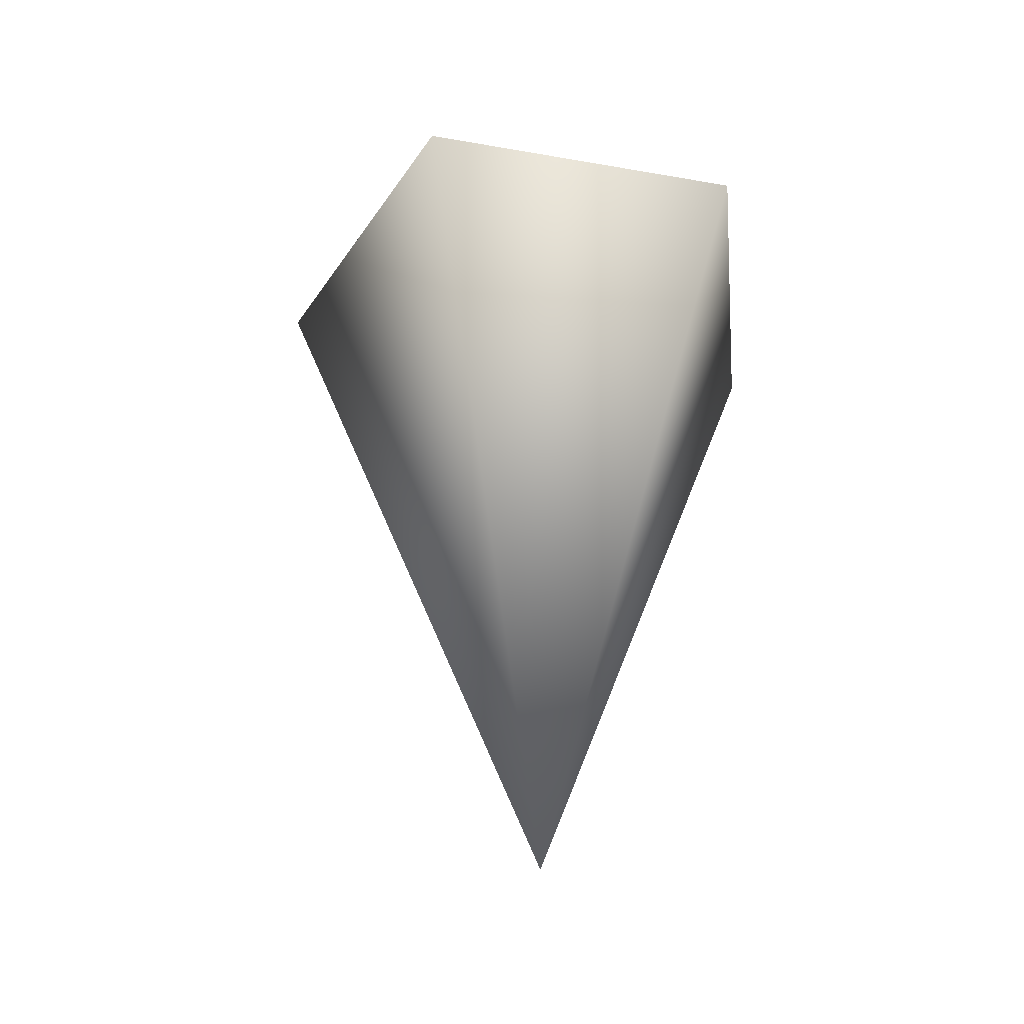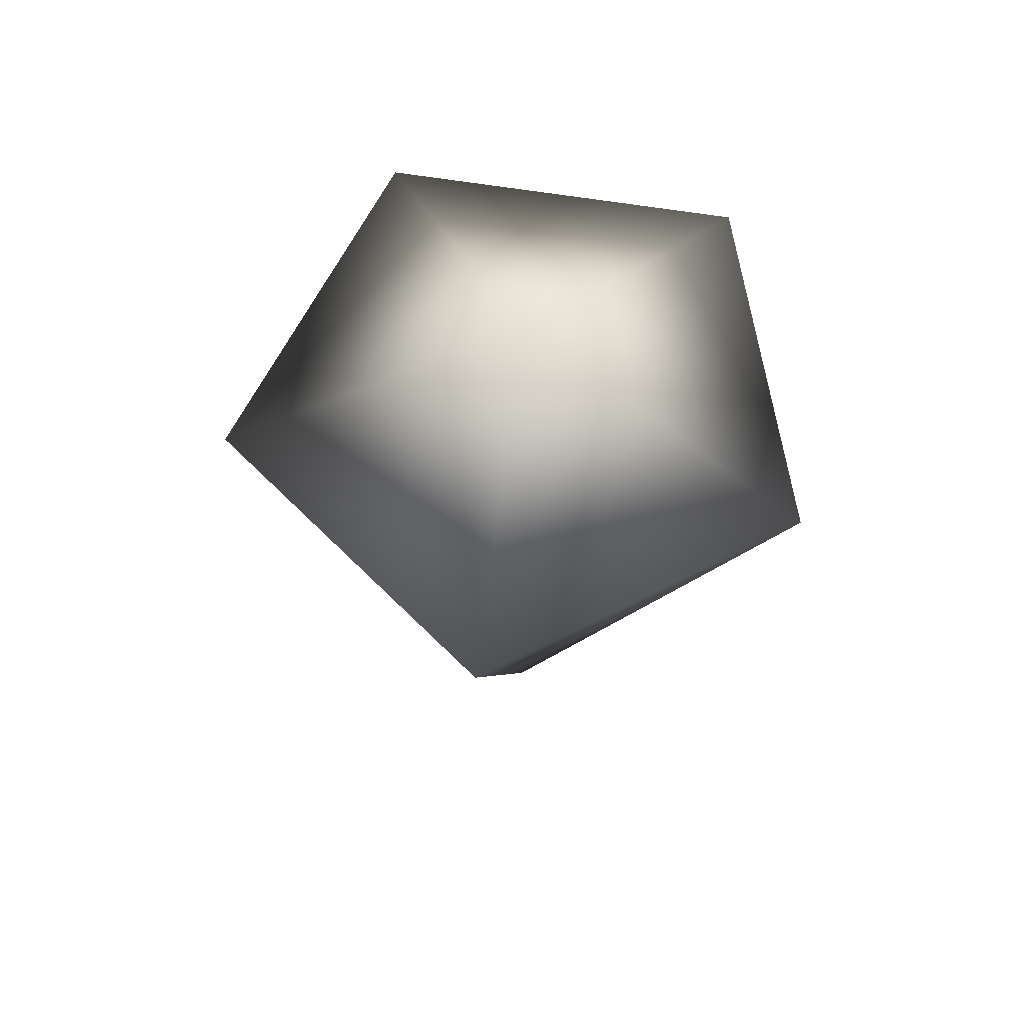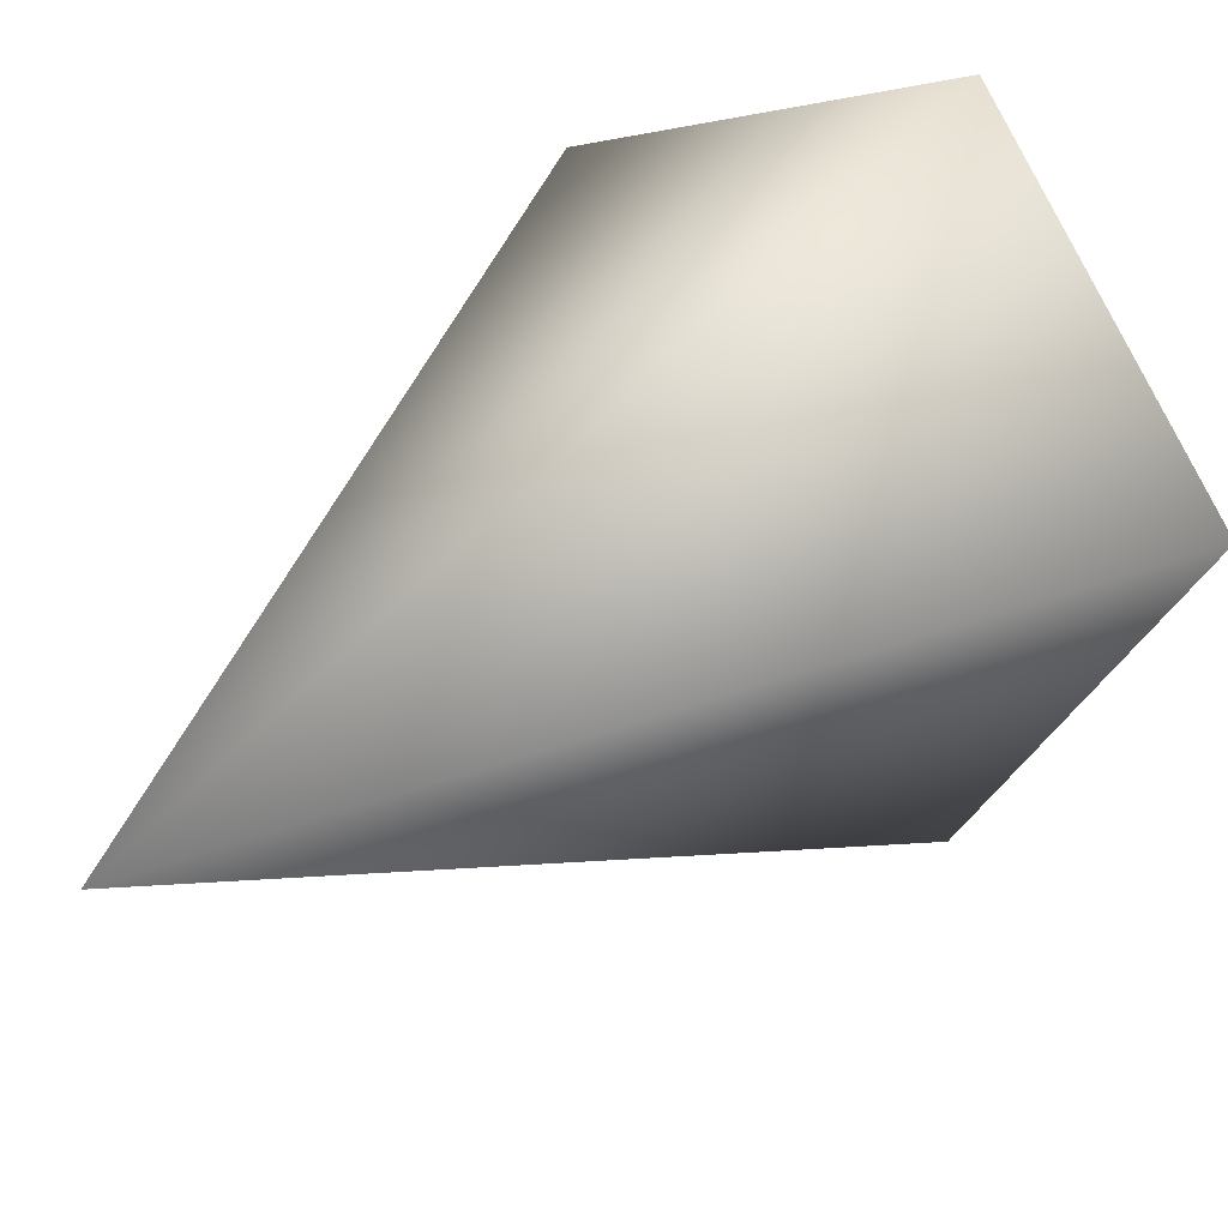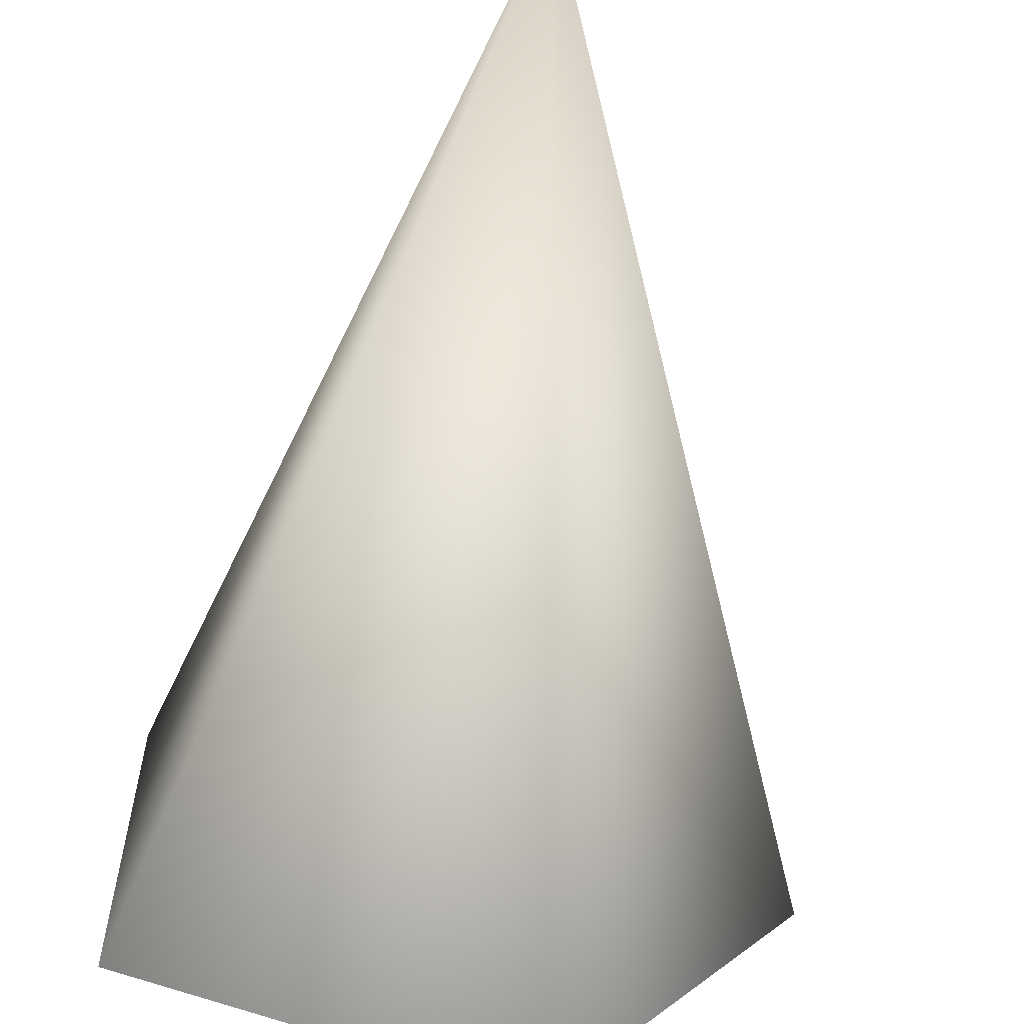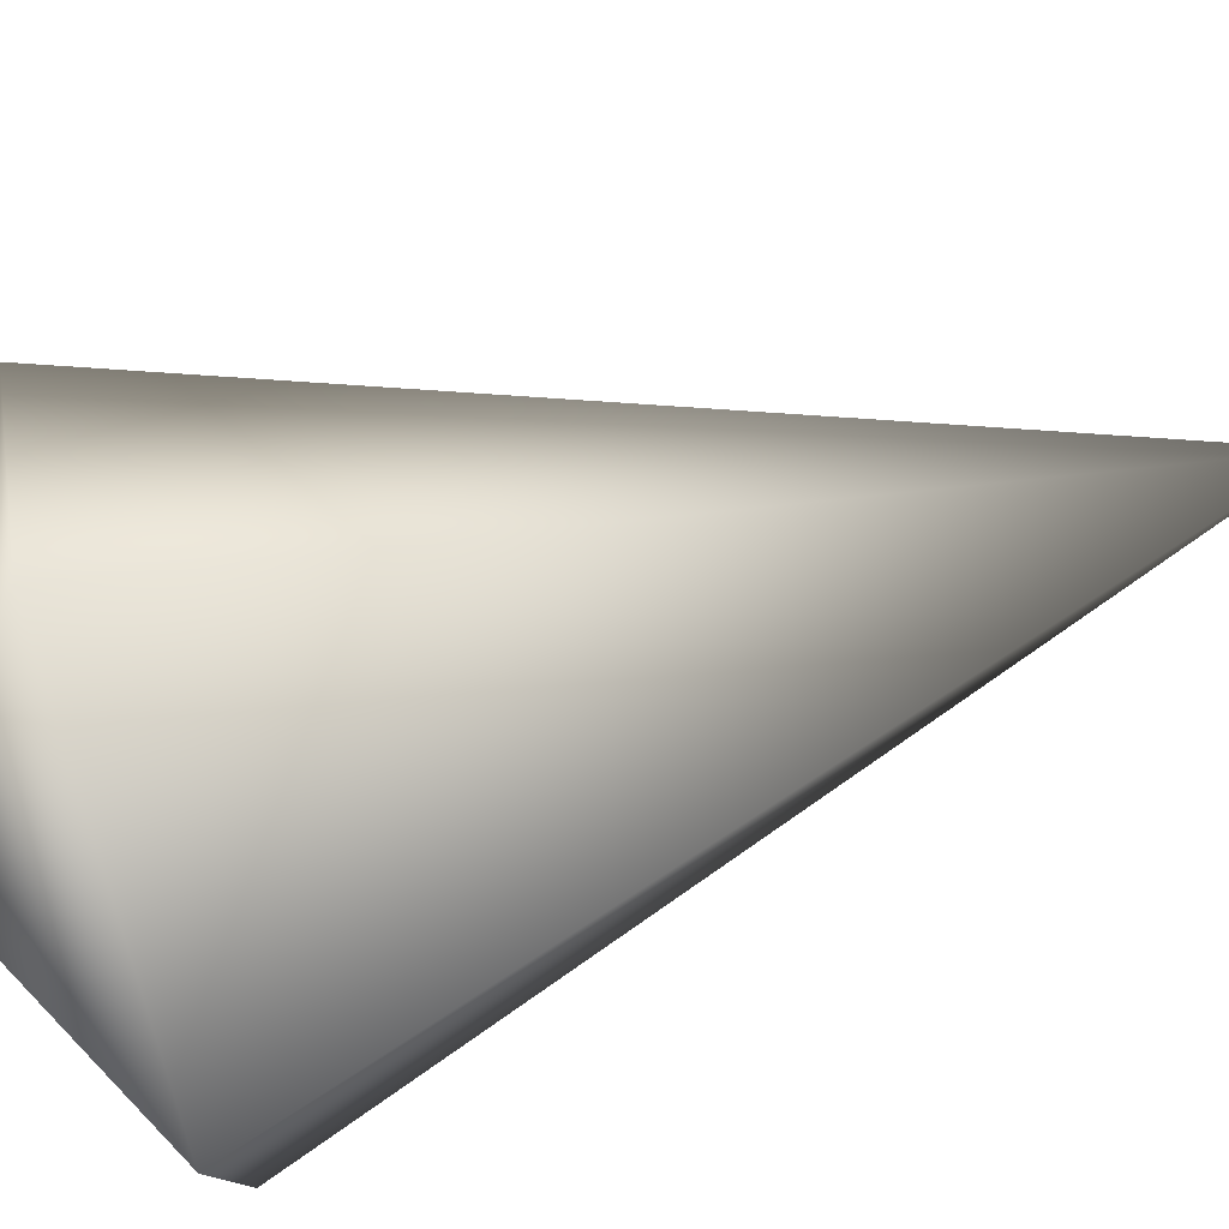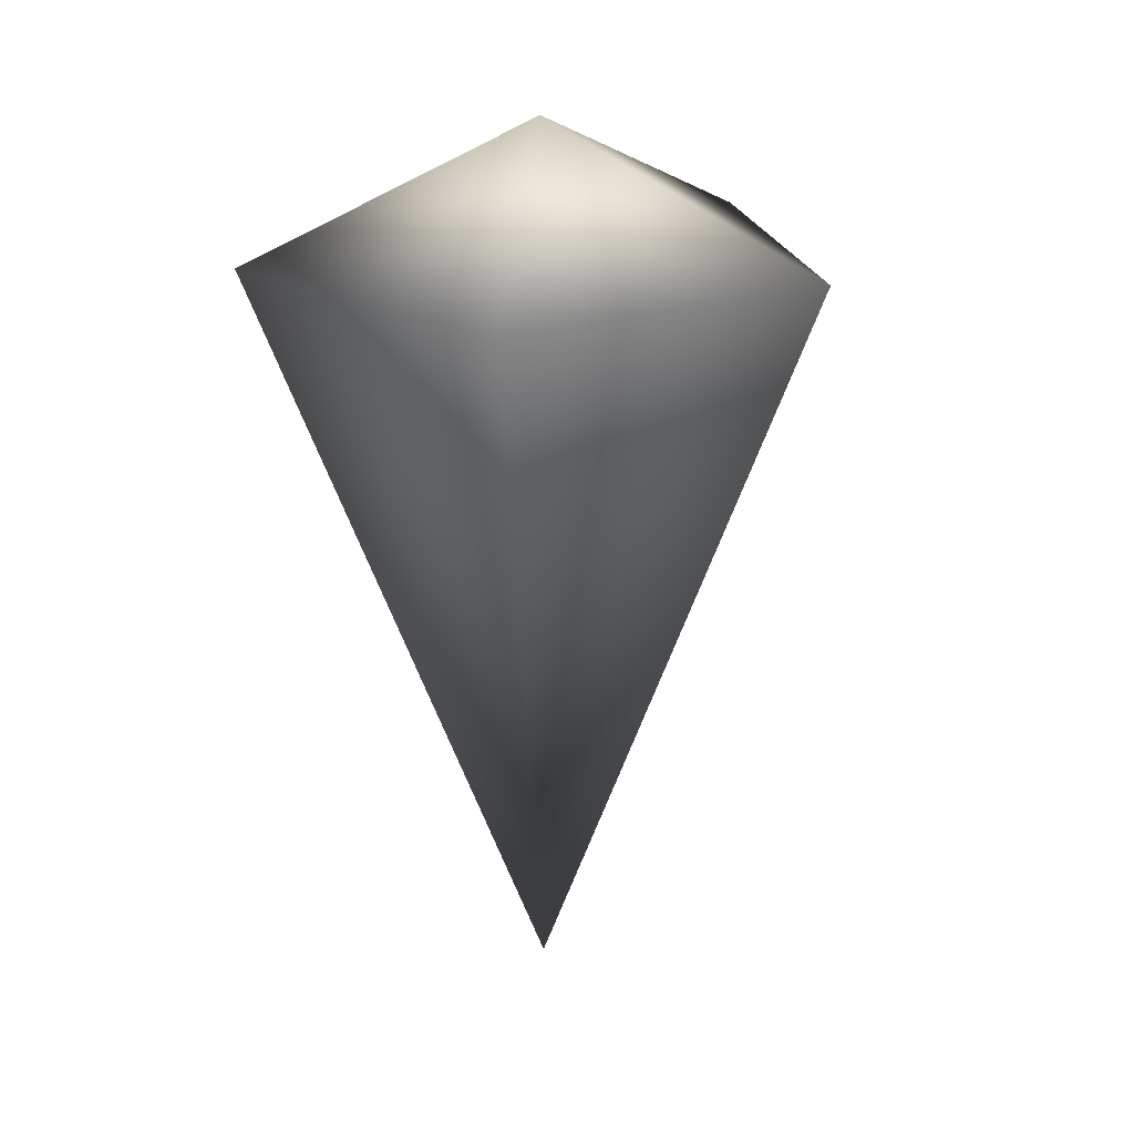
<metadata>
{"format":"obj","ext":"obj","renderer":"f3d","projection":"perspective","resolution":1024,"background":"white","views":[{"elev":-39.2,"azim":-174.4,"up":"+Y"},{"elev":65.4,"azim":-116.9,"up":"+Y"},{"elev":24.2,"azim":34.9,"up":"+Z"},{"elev":-64.6,"azim":-7.1,"up":"+Z"},{"elev":79.9,"azim":-106.8,"up":"+Z"},{"elev":22.0,"azim":24.3,"up":"+Y"}]}
</metadata>
<code>
v 0 -1.087 0
v 0.1394 0.1094 -0.4289
v -0.3648 0.1094 -0.2651
v 0 -1.087 0
v -0.3648 0.1094 0.2651
v 0.1394 0.1094 0.4289
v 0.451 0.1094 0
v 0.1394 0.1094 -0.4289
v 0 0.3143 0
v -0.3648 0.1094 -0.2651
v -0.3648 0.1094 0.2651
v 0.1394 0.1094 -0.4289
v 0 0.3143 0
v 0.1394 0.1094 0.4289
v 0.451 0.1094 0
v 0 0.3143 0
v 0.1394 0.1094 -0.4289
g Carrot2_Base_2491_248
f 1 3 2
f 4 5 3
f 4 6 5
f 4 7 6
f 1 8 7
f 5 6 9
f 10 11 9
f 12 10 13
f 14 15 9
f 15 17 16

</code>
